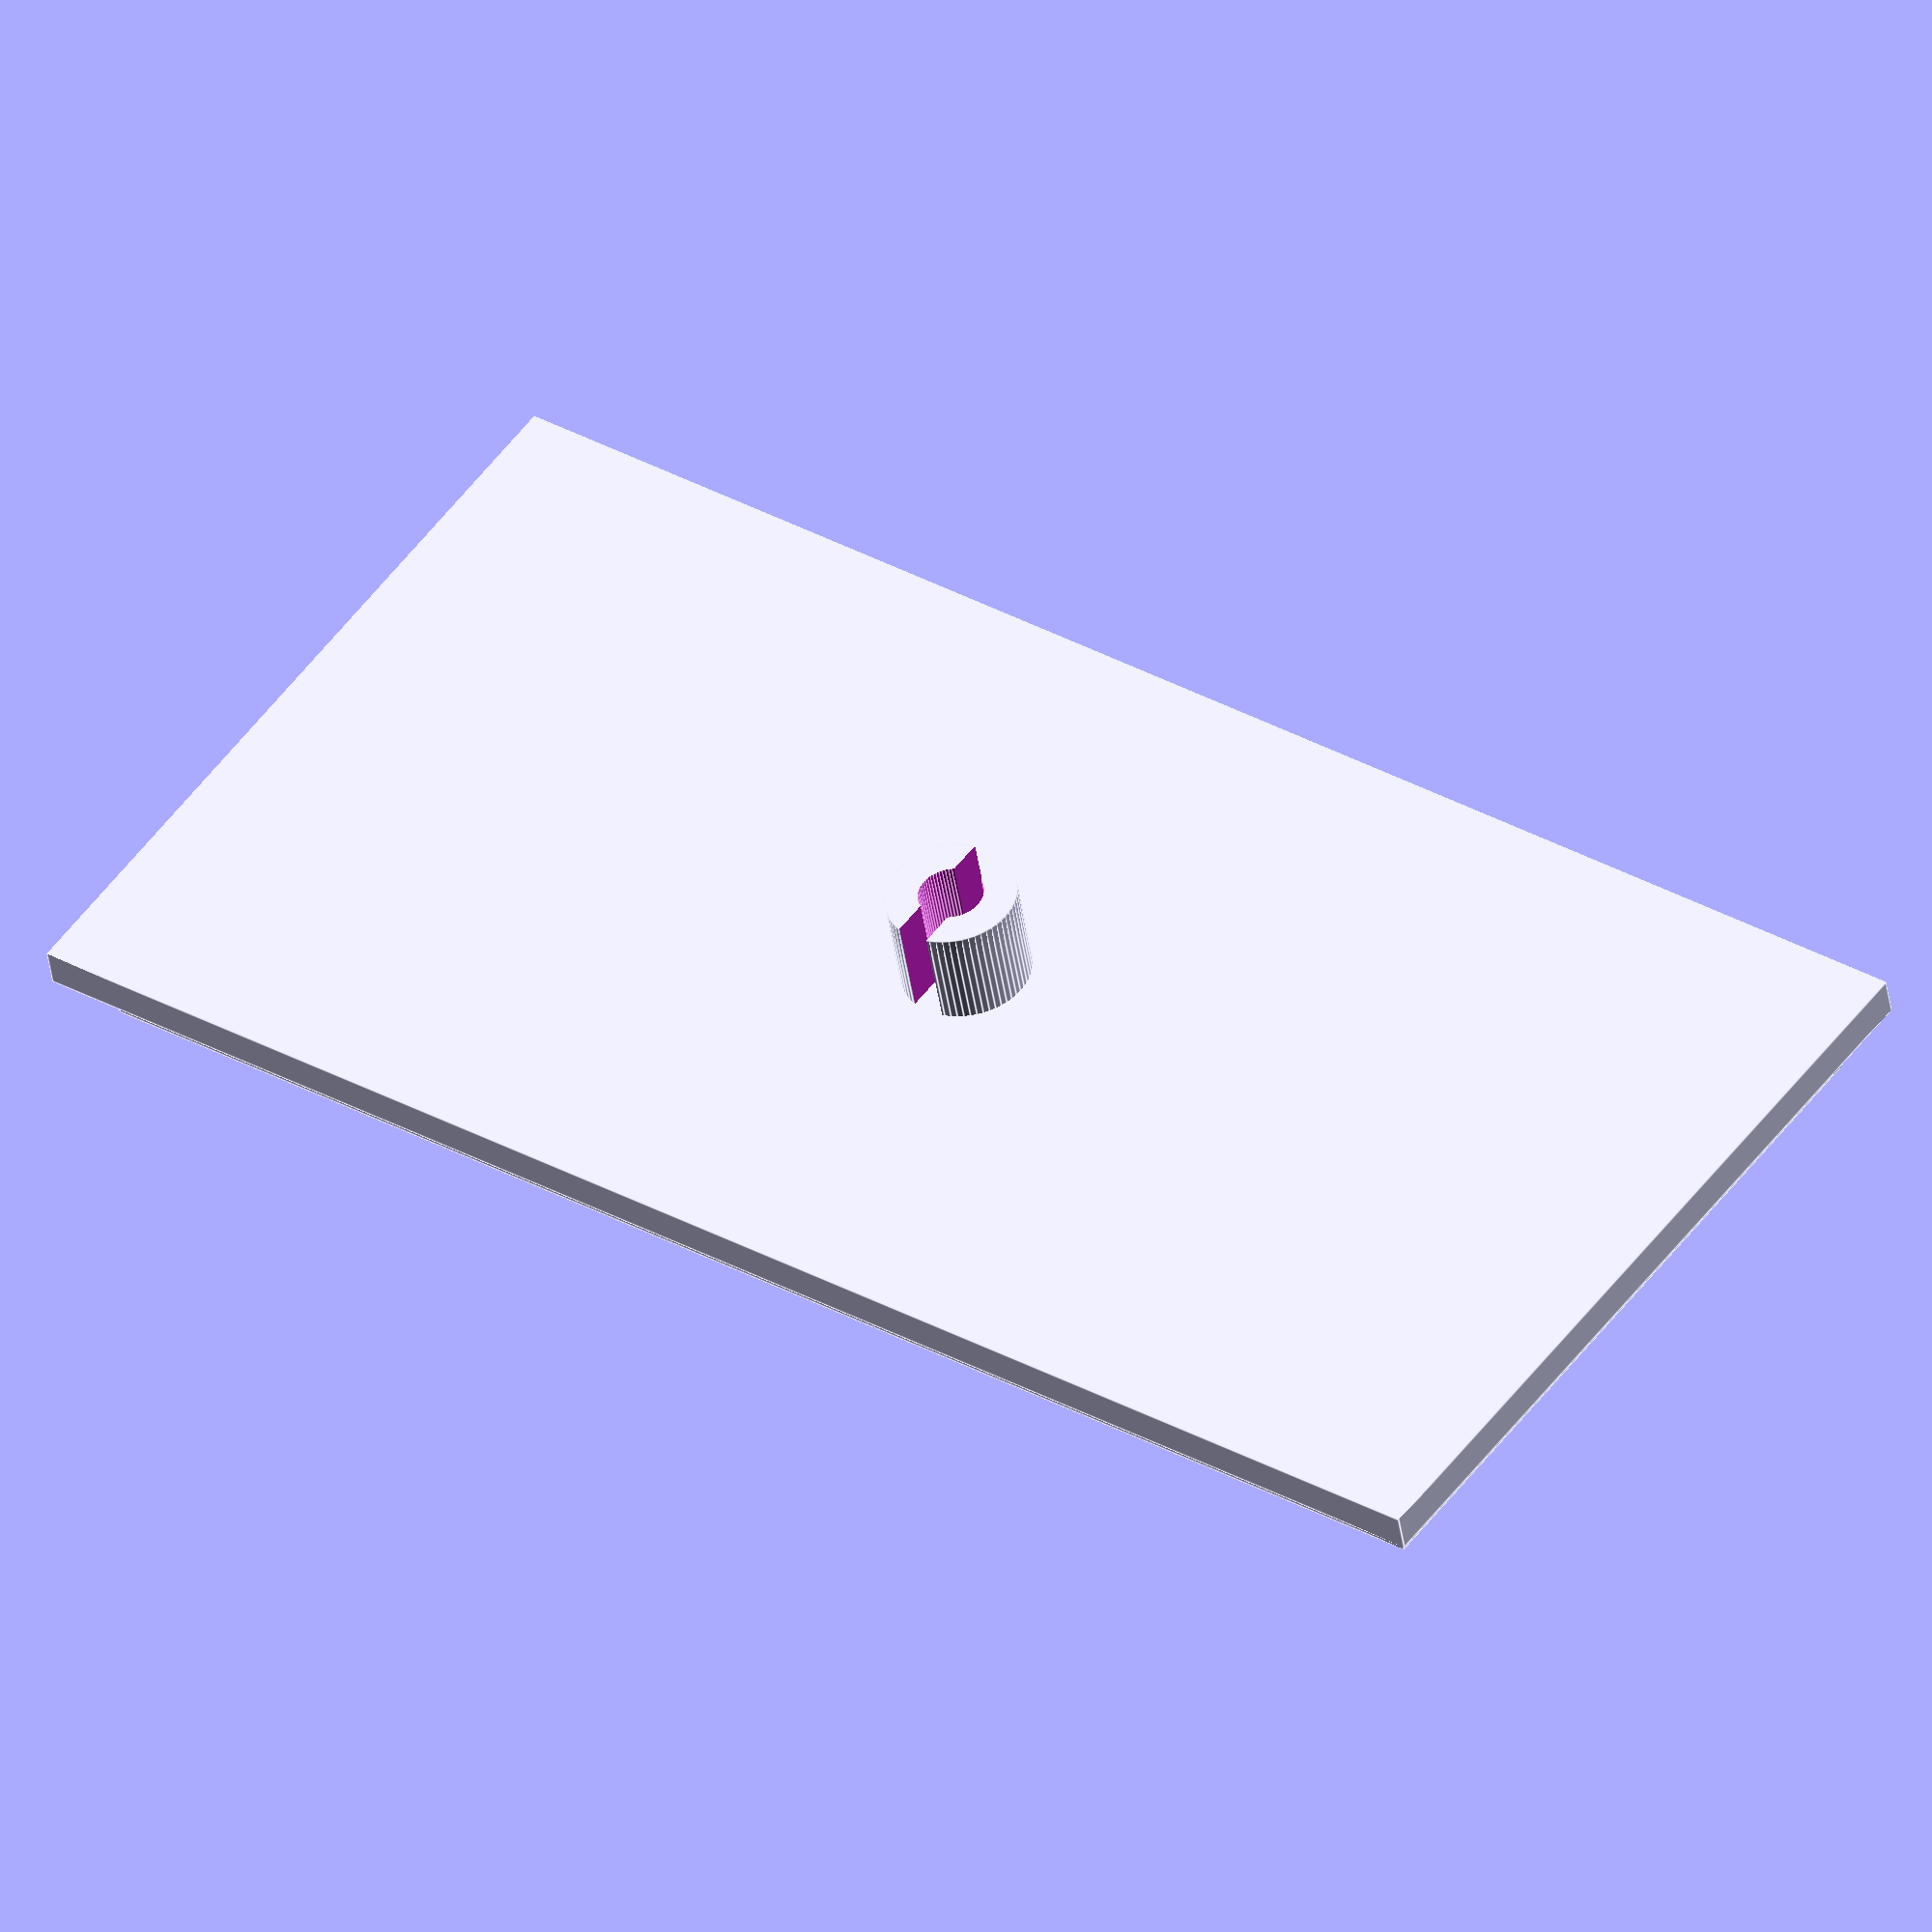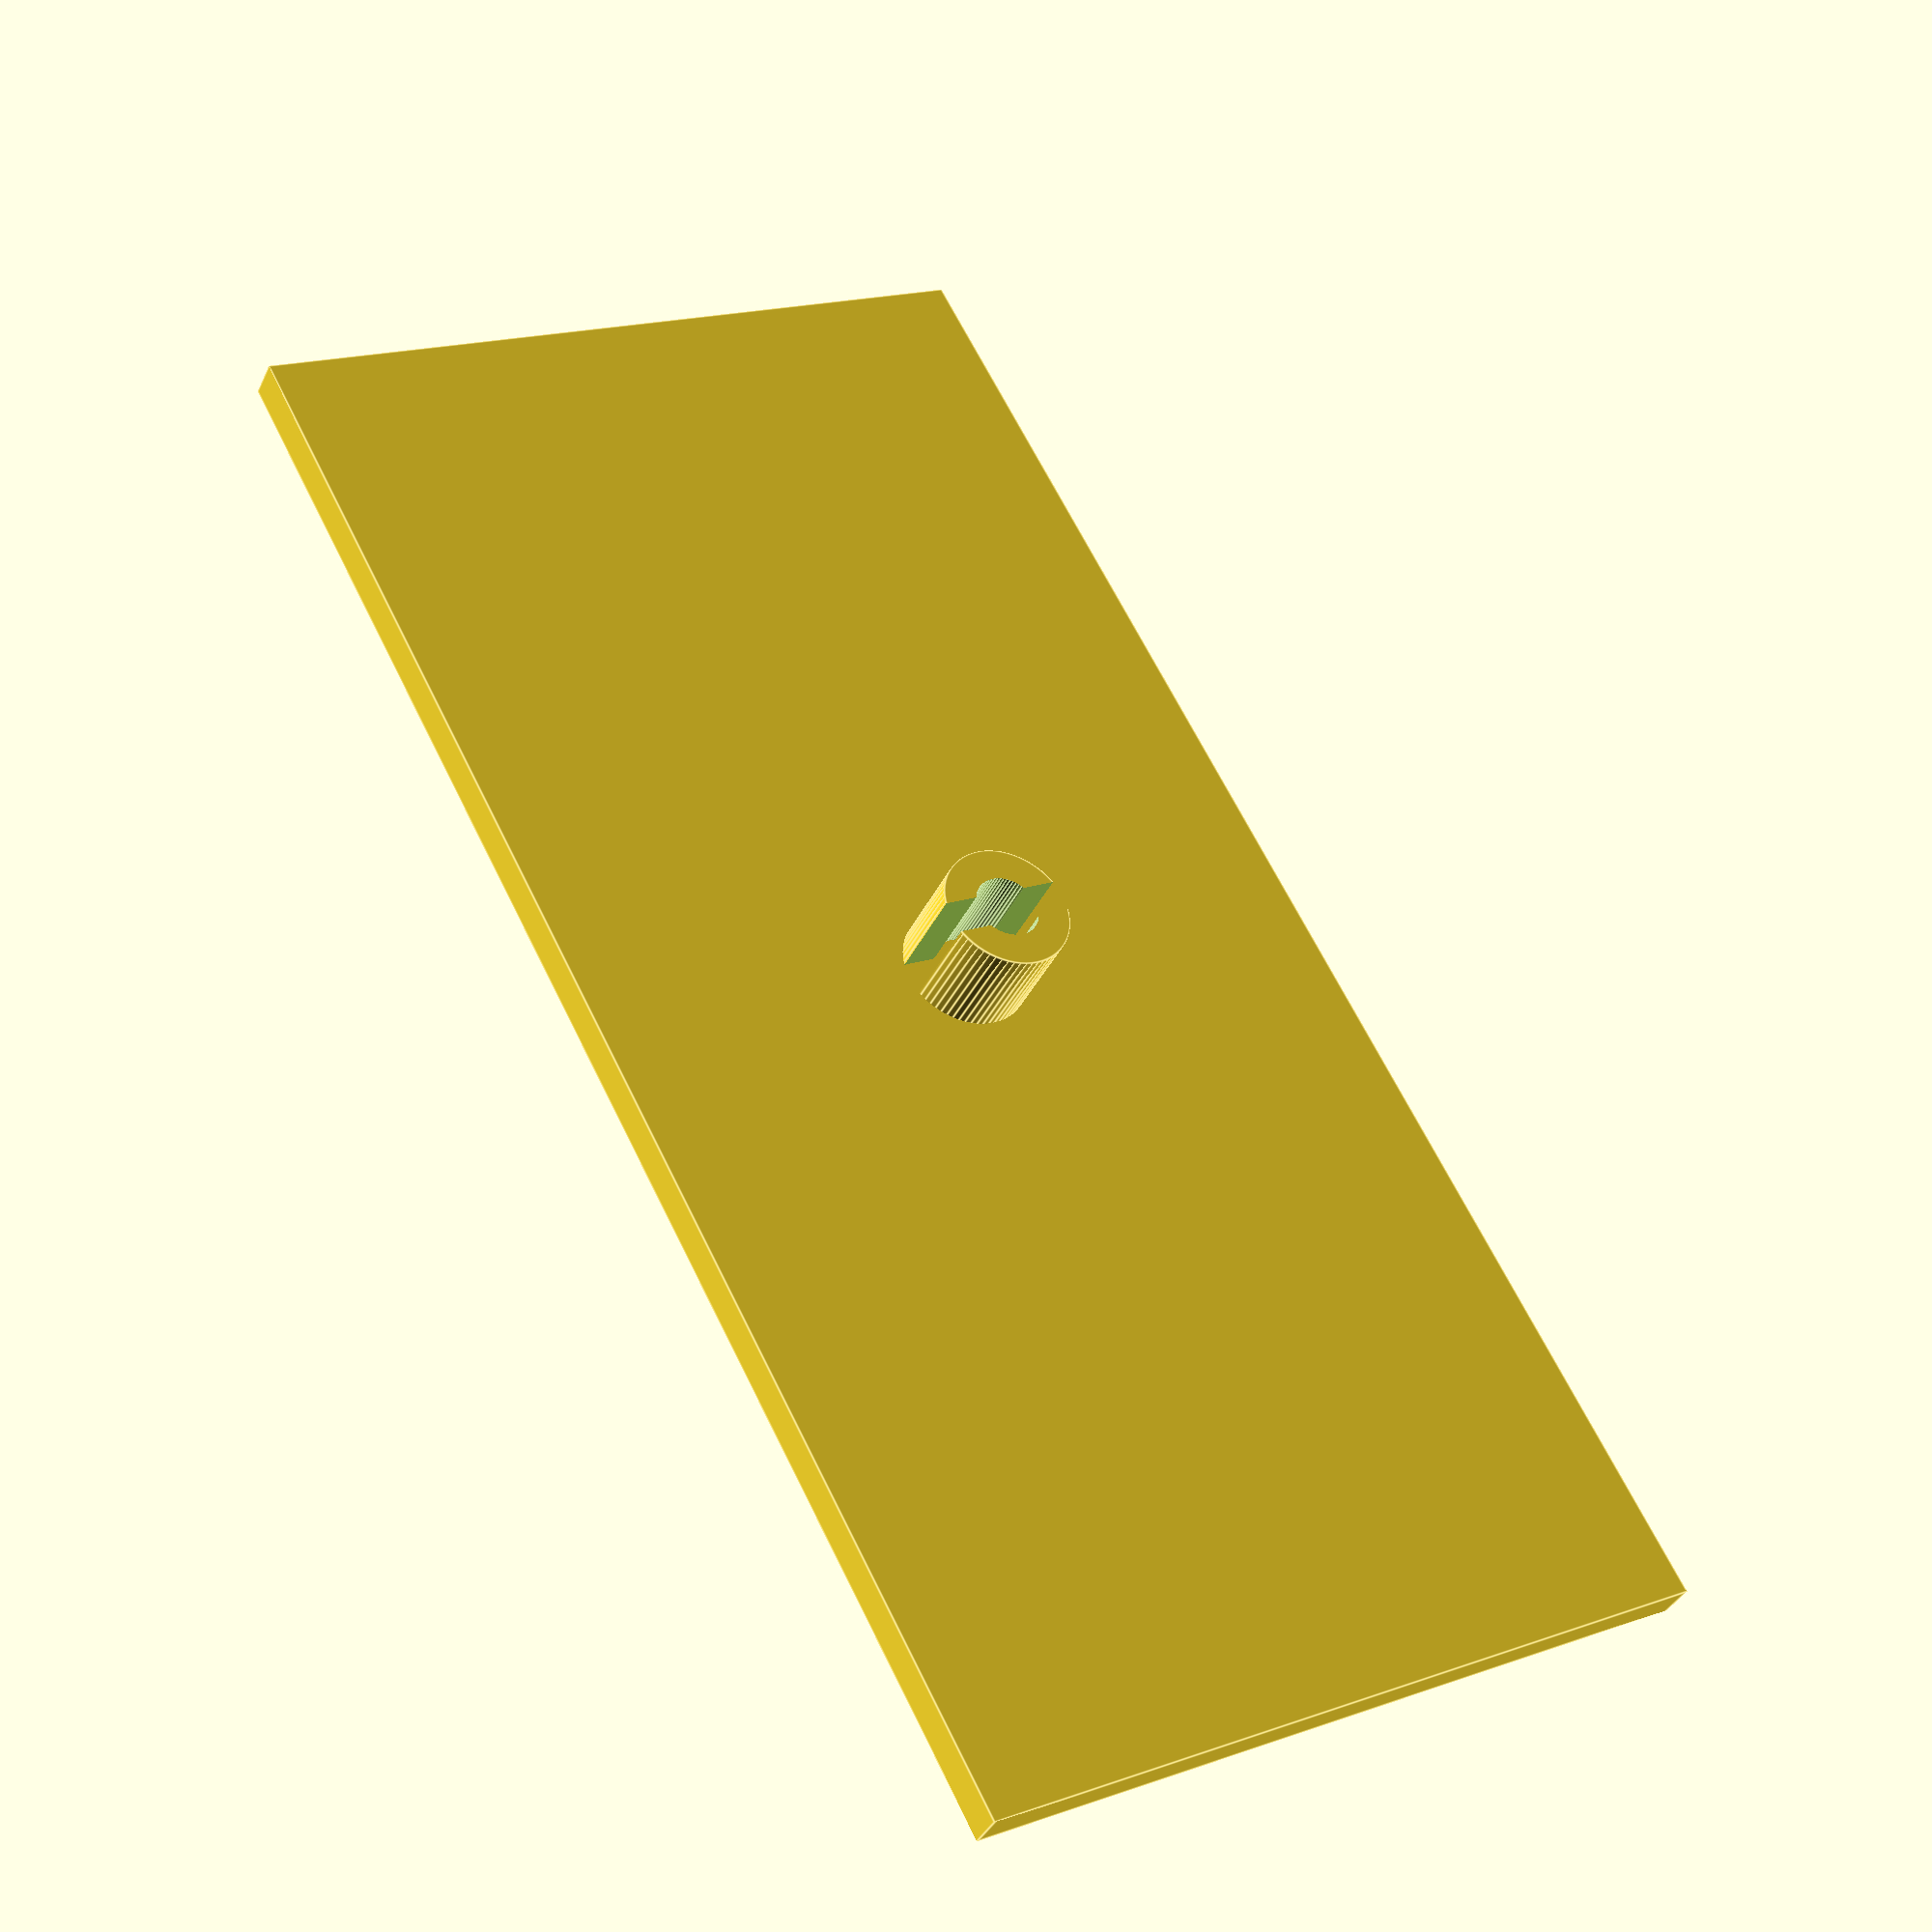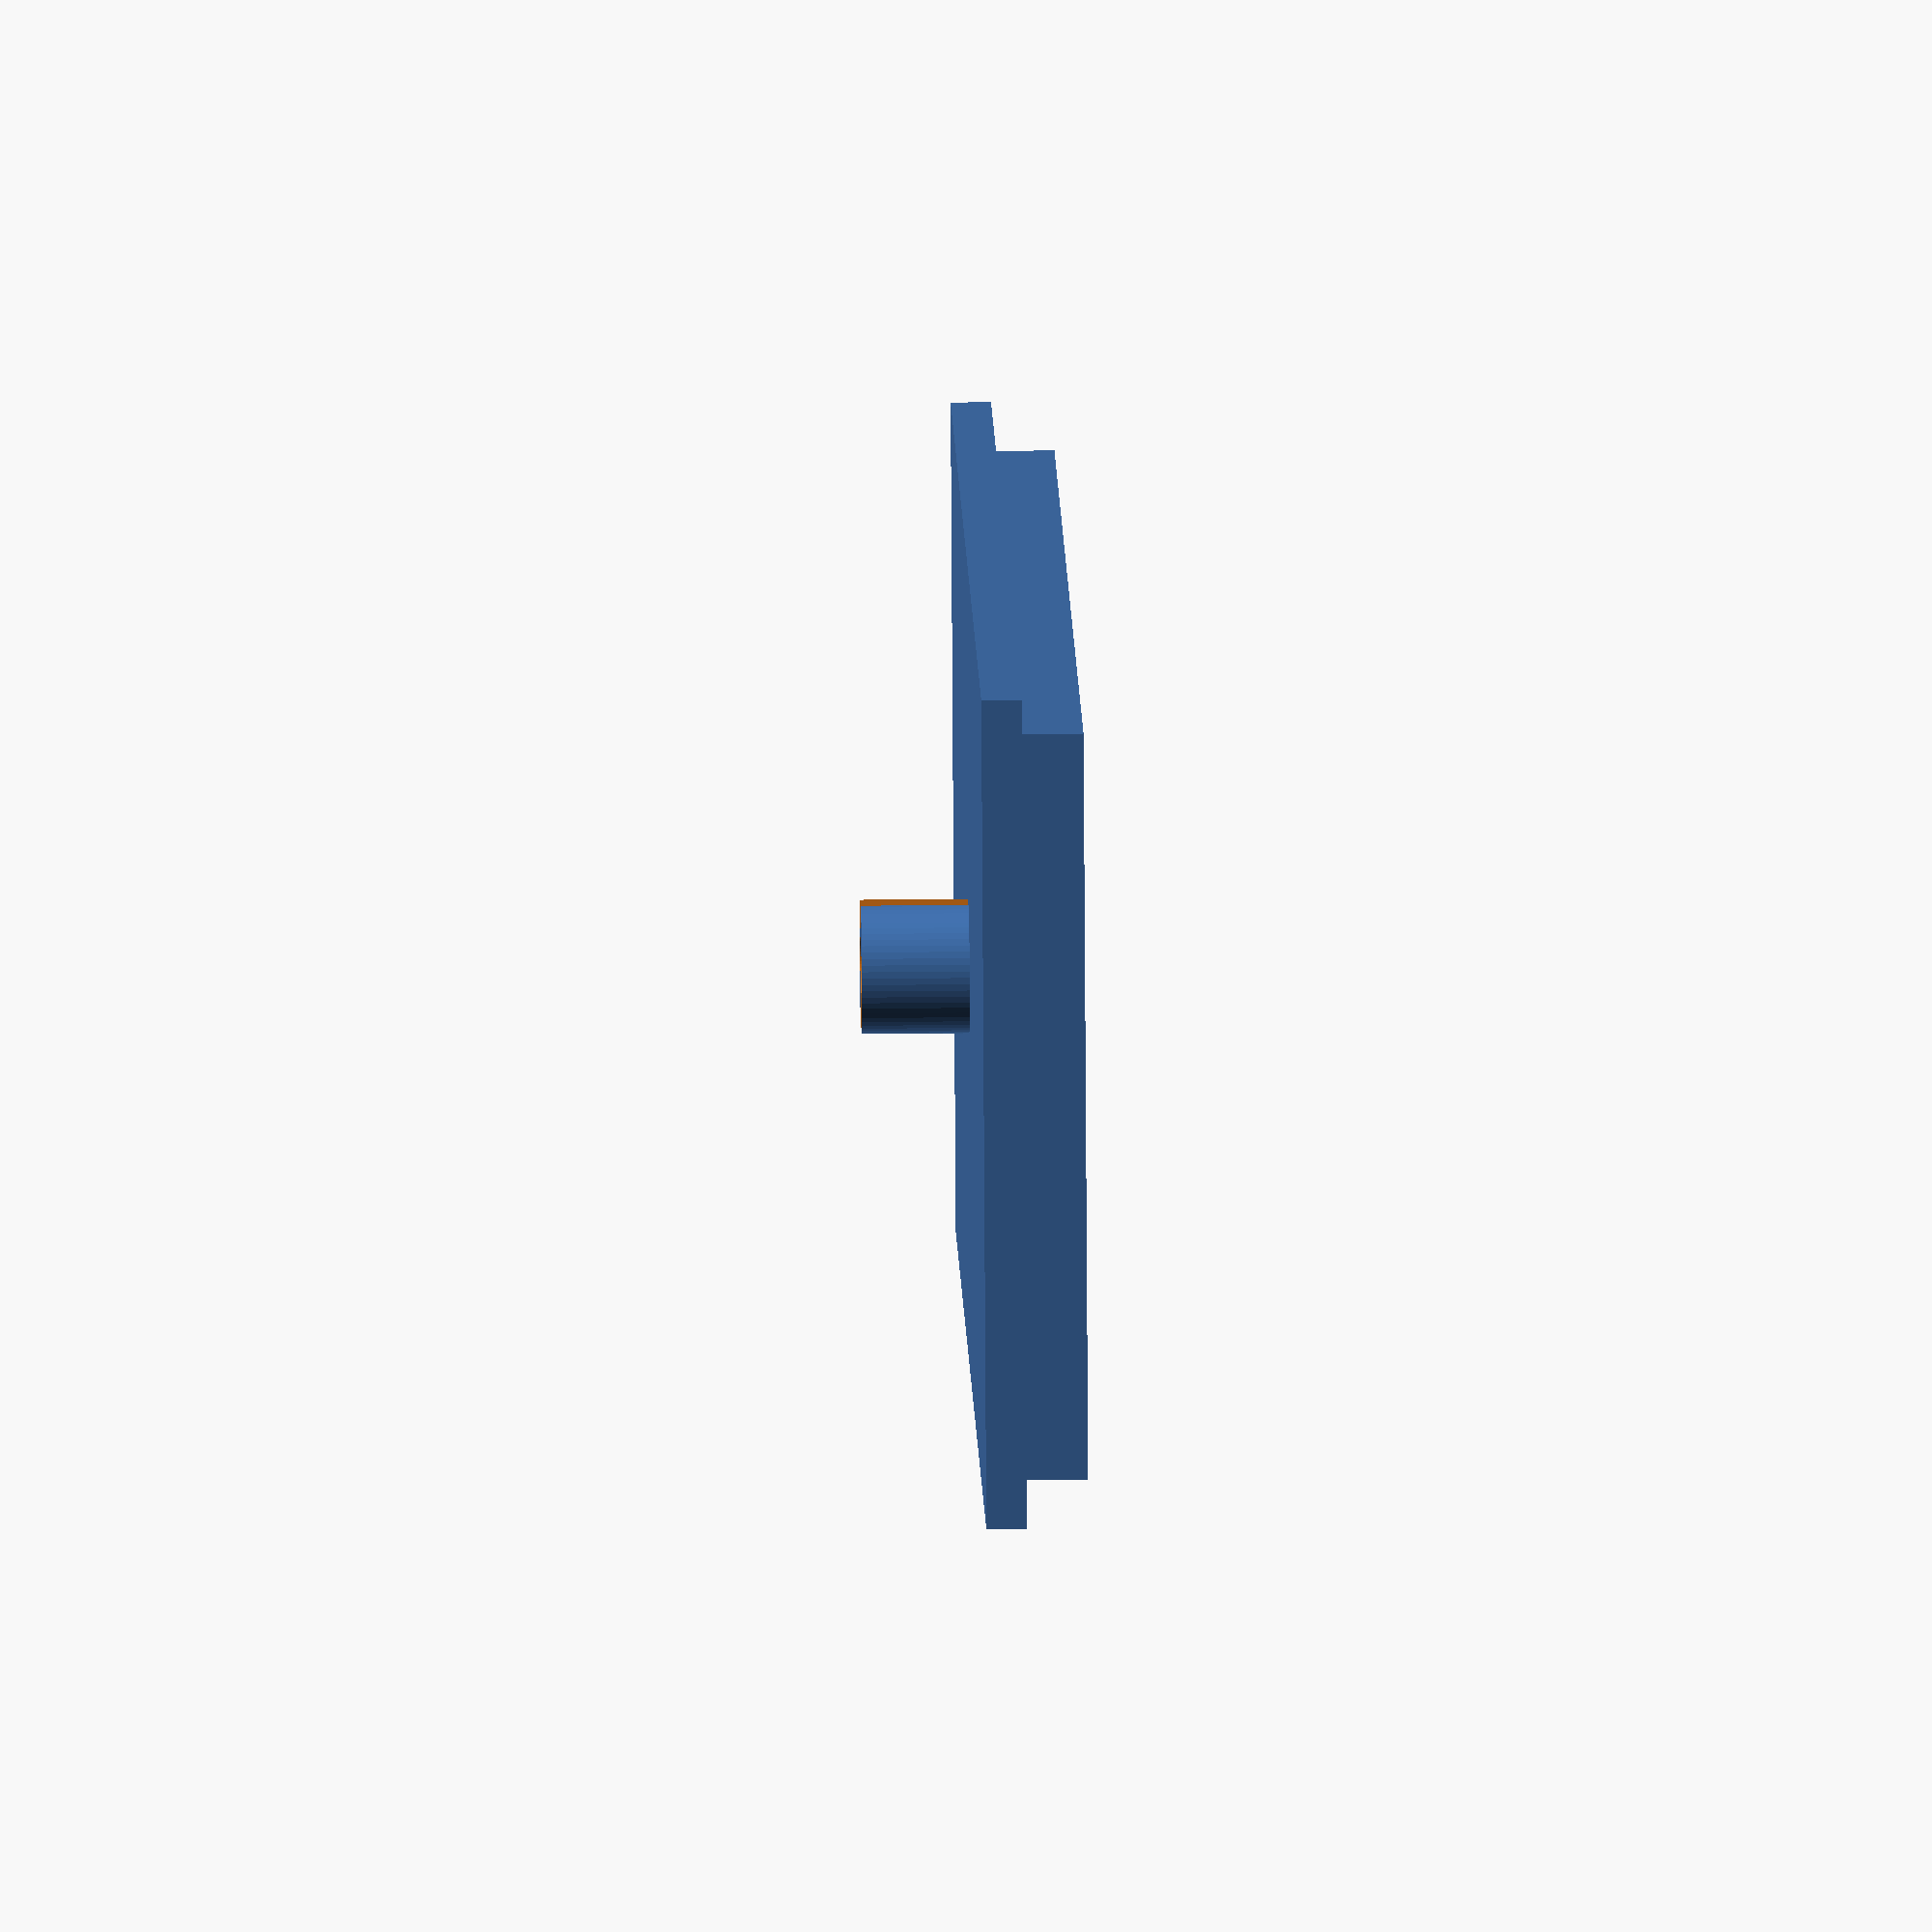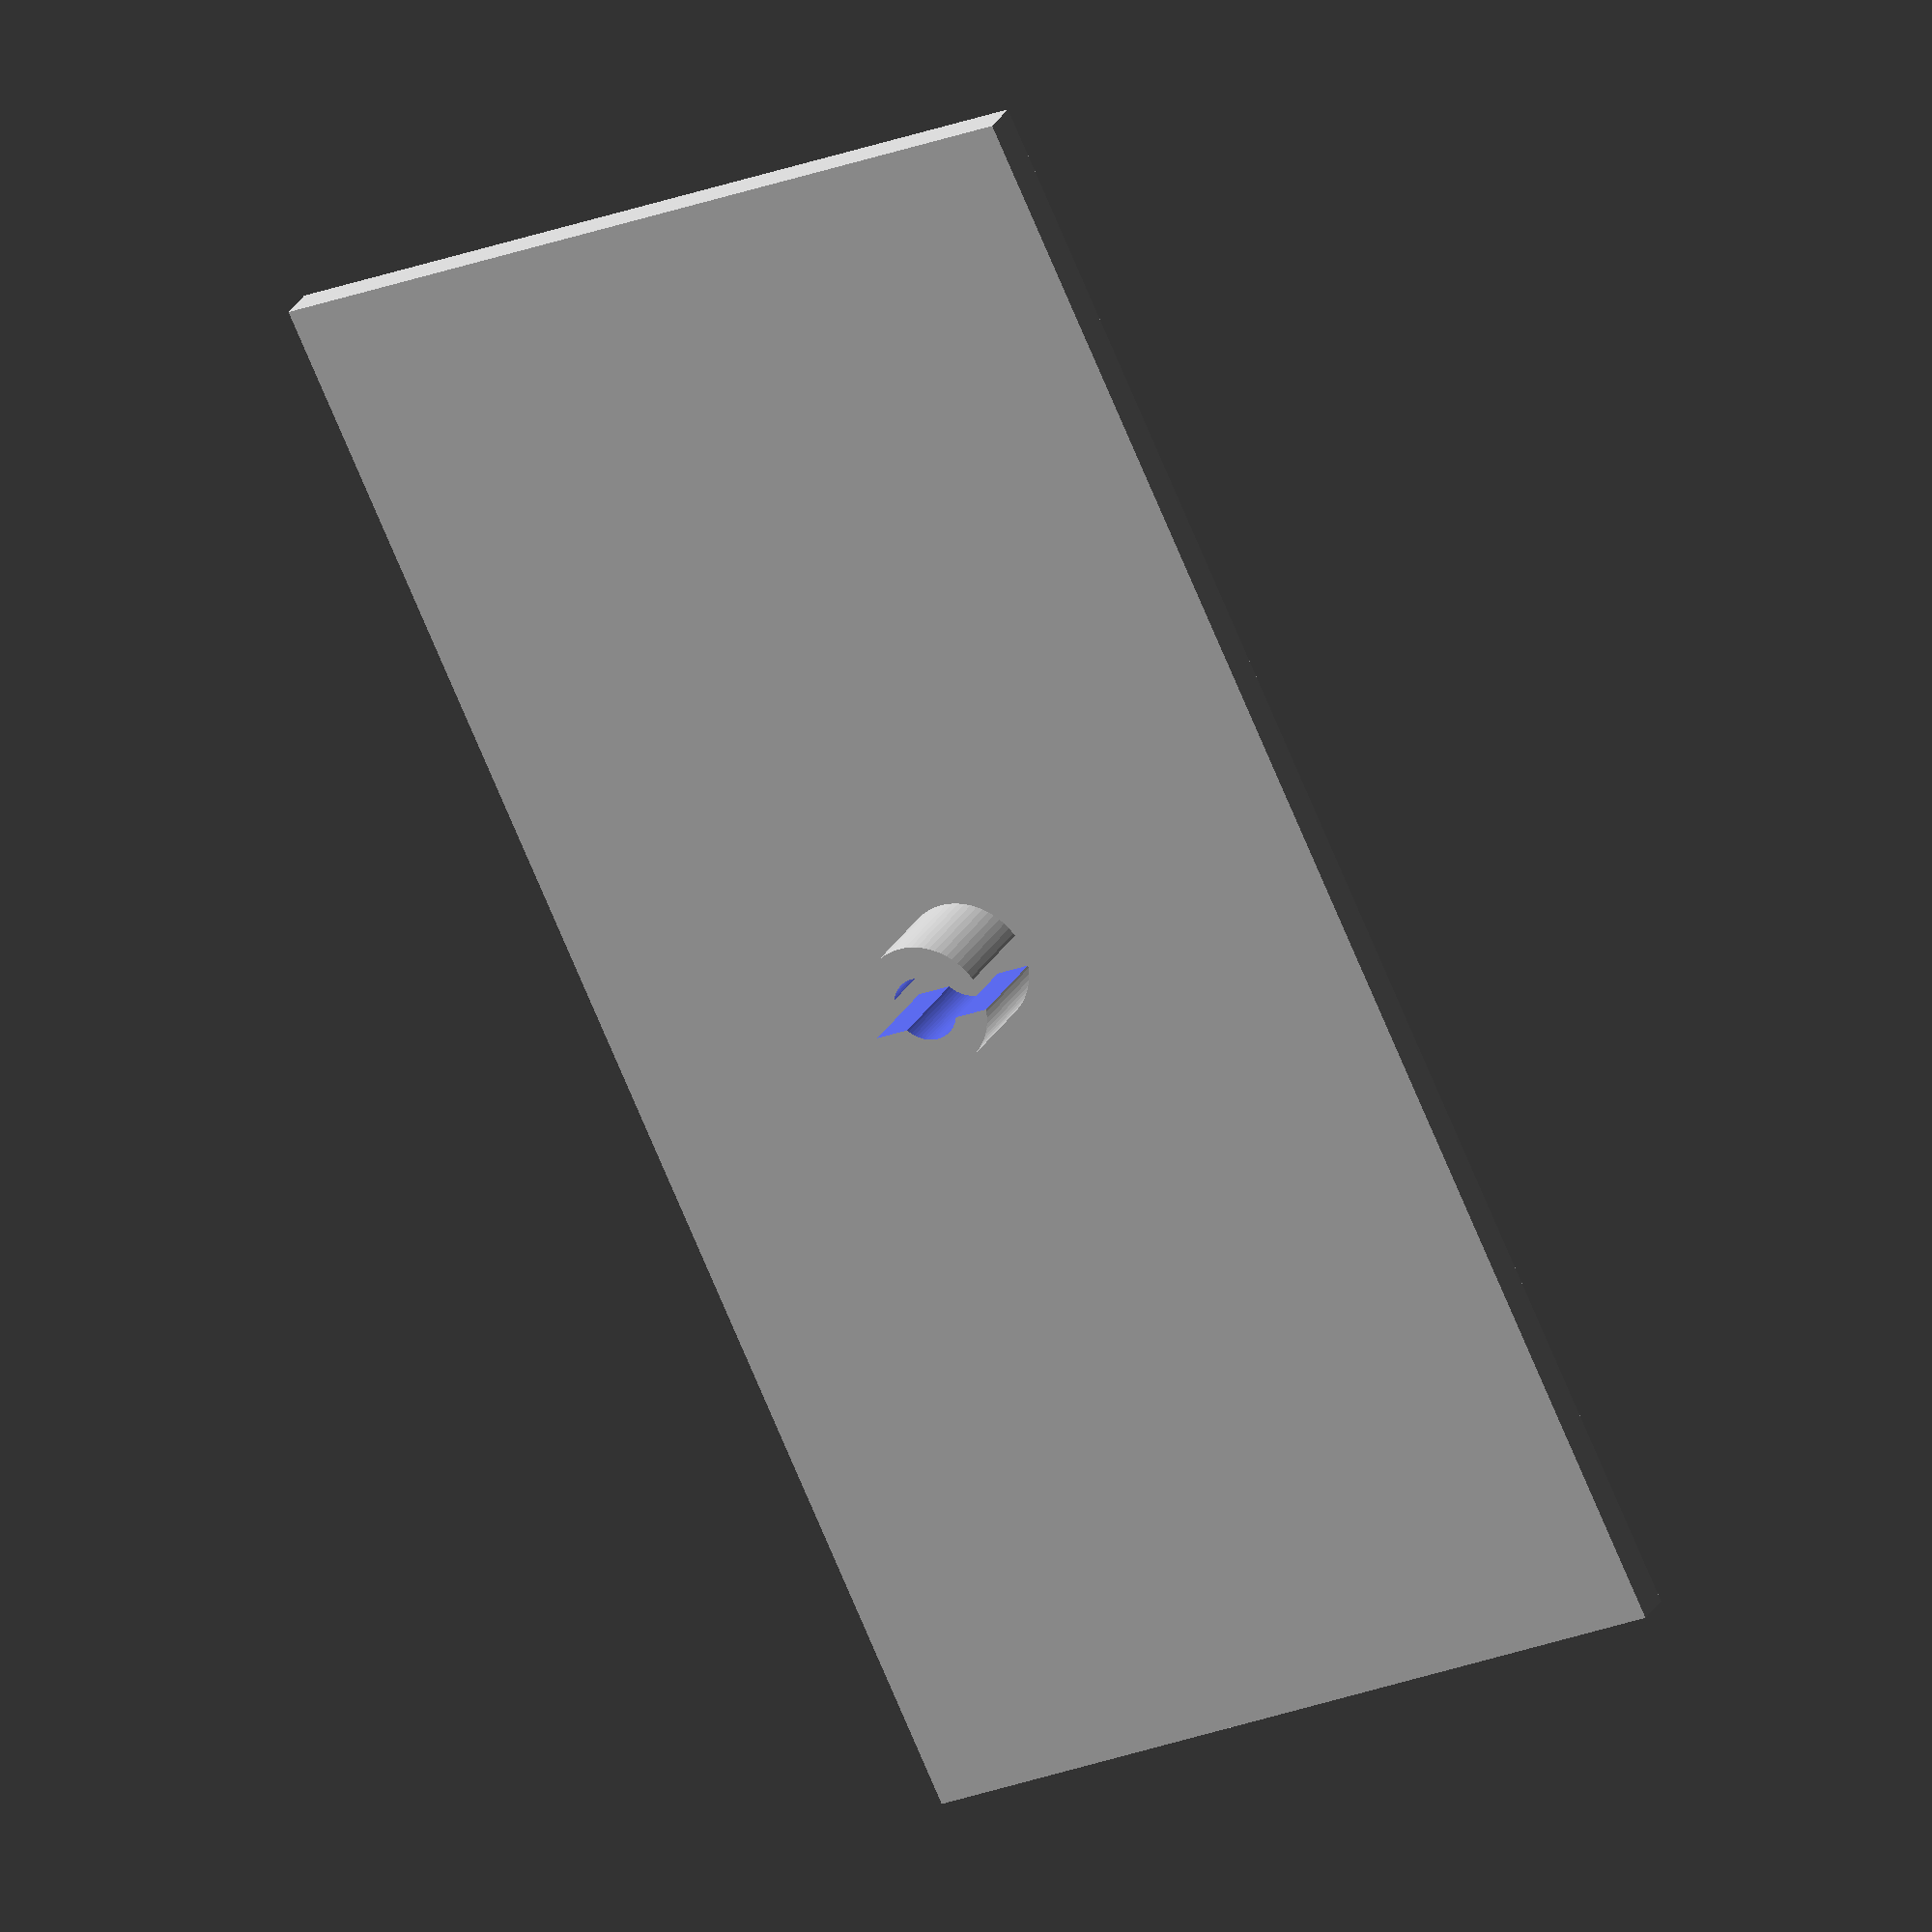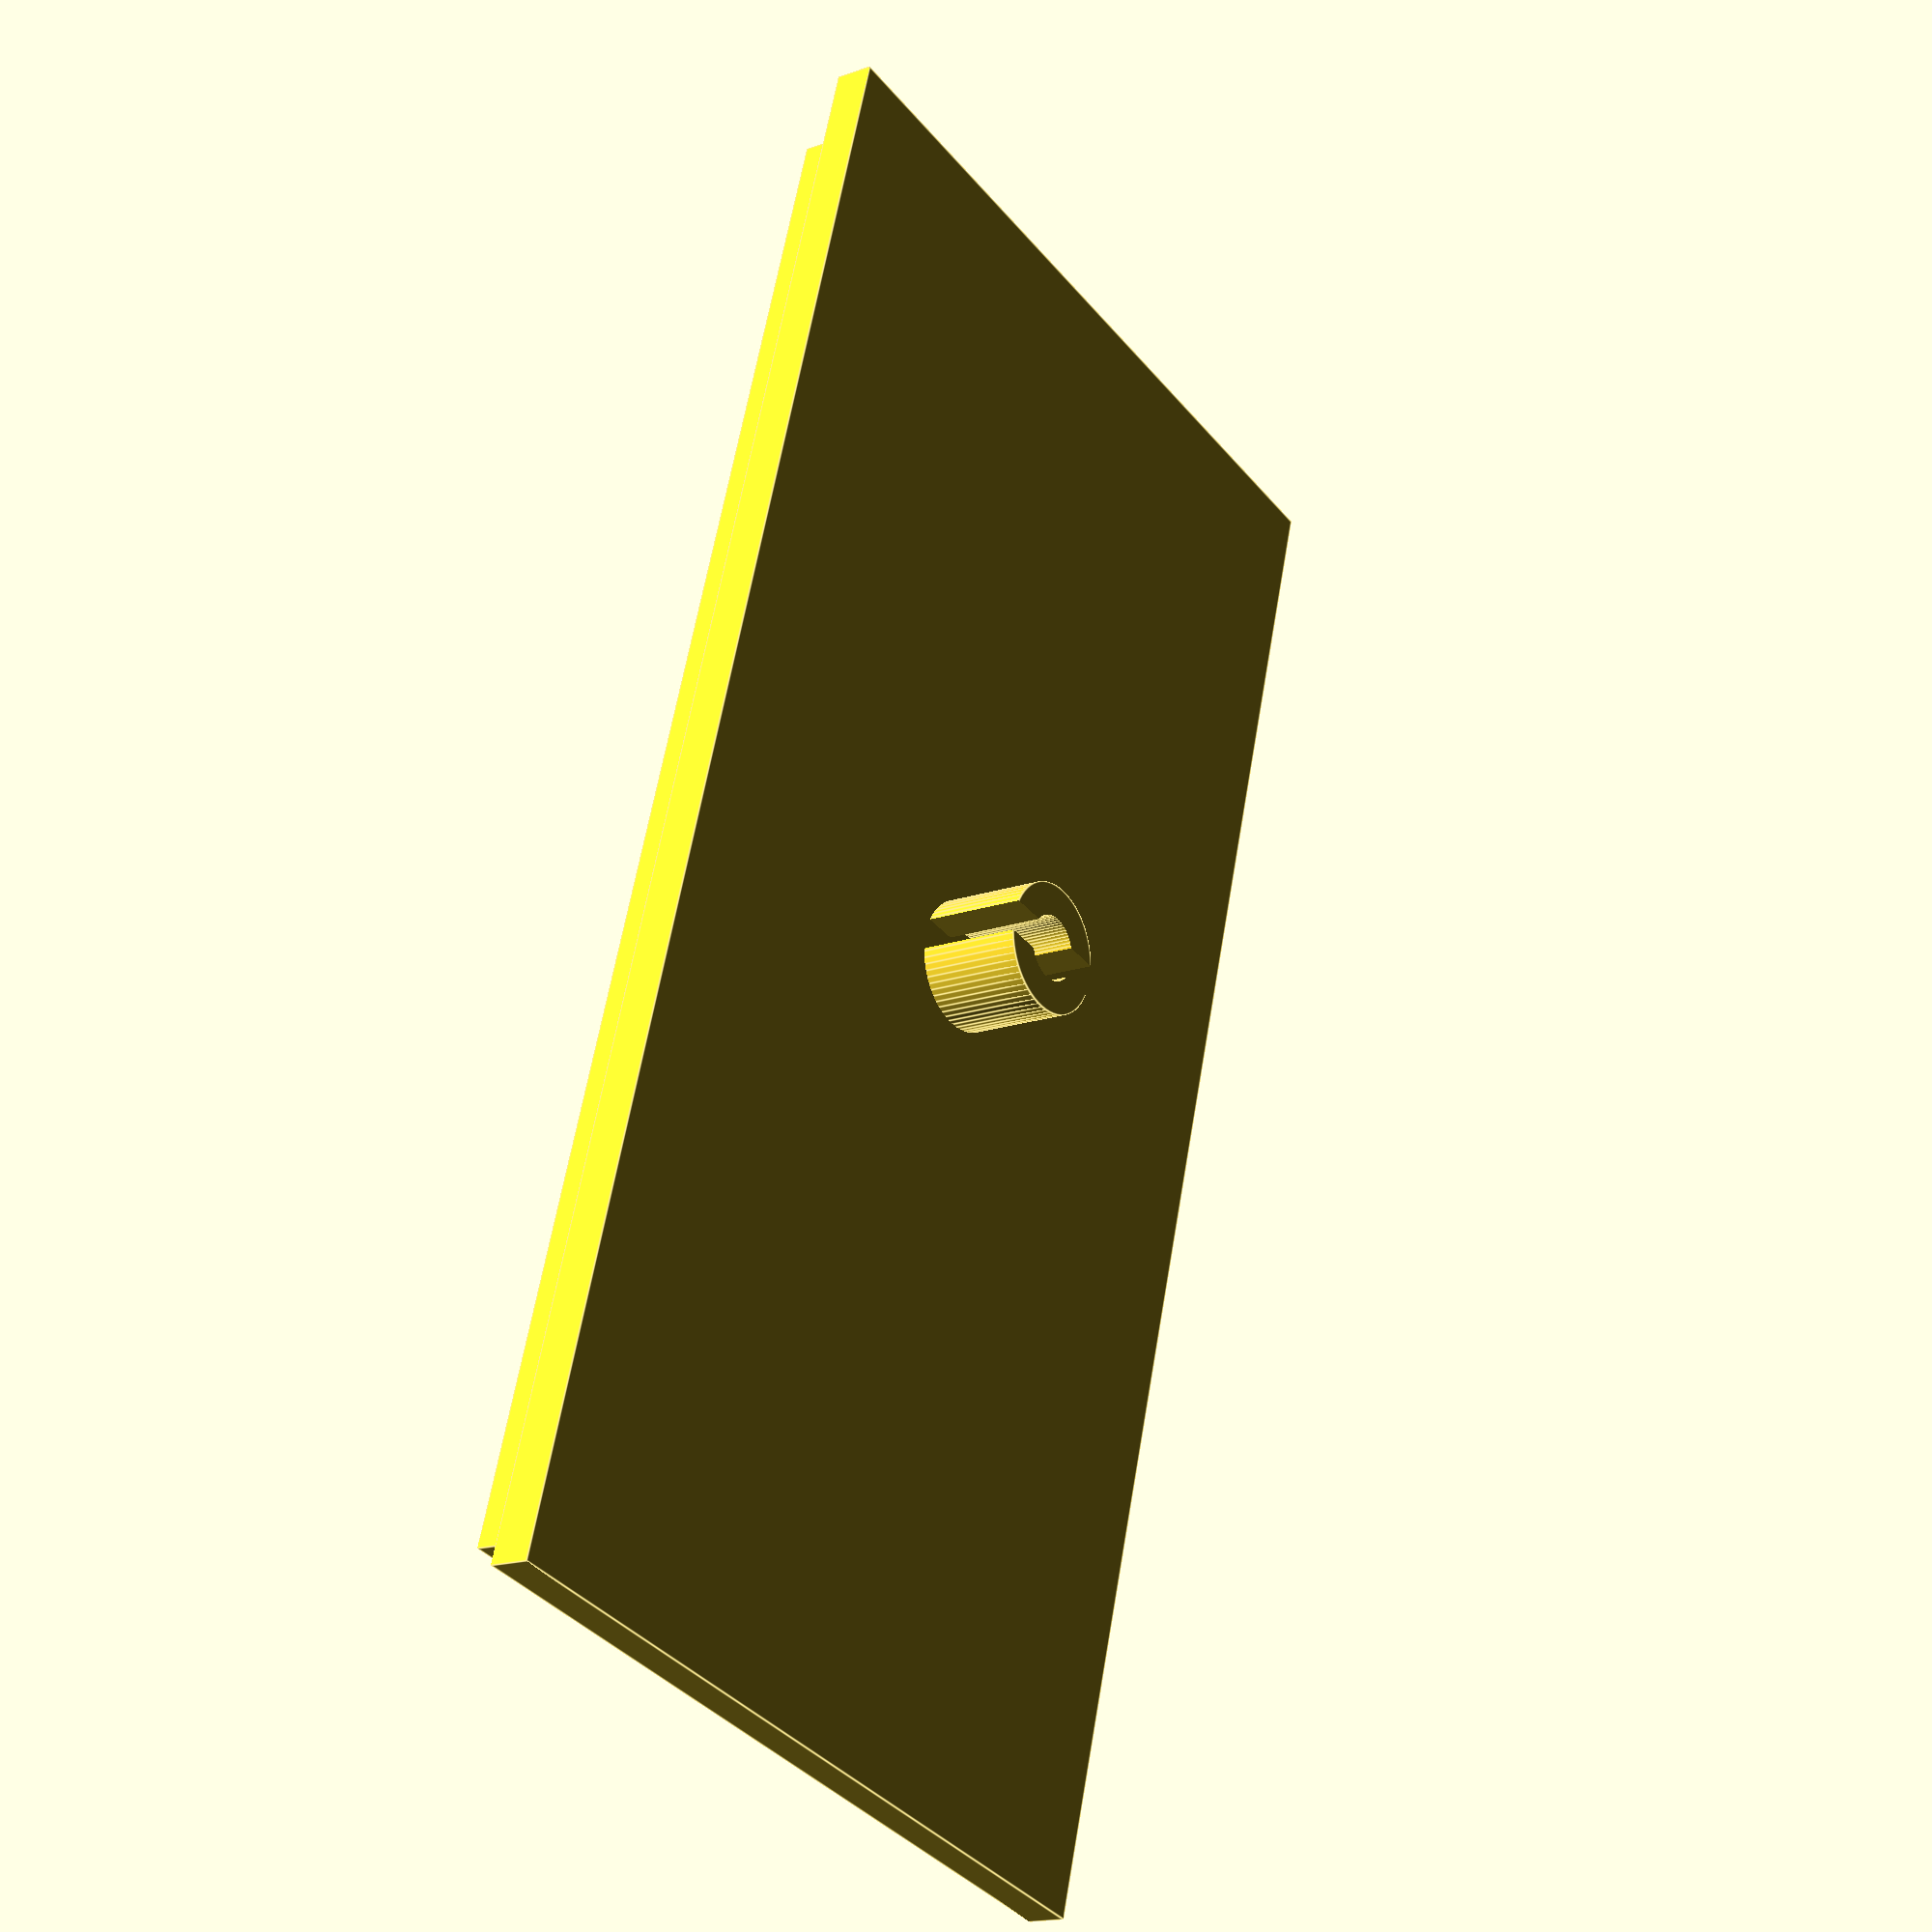
<openscad>
 
buggy_width=50;
buggy_length=100;
buggy_height=40;
wall_width=10;
square_height = 5;
lid_height = 2.4;
tut_height = 10;
tut_radius = 4;
$fn = 64;

module bogie_lid() {
  difference() {
    difference() {
      cylinder(h=tut_height, r1= tut_radius, r2=tut_radius);
      cube(size=[20,2,21], center=true);
 }
  cylinder(h=tut_height+1, r1=tut_radius-2, r2=tut_radius-2);
 }
  cube(size=[buggy_width-wall_width+5, buggy_length-wall_width+5, square_height], center=true);
  translate([0,0,lid_height]){ 
     cube(size=[buggy_width, buggy_length, lid_height], center=true);
  }
}

bogie_lid();
</openscad>
<views>
elev=224.4 azim=125.8 roll=171.7 proj=o view=edges
elev=37.2 azim=331.7 roll=337.1 proj=p view=edges
elev=151.4 azim=251.6 roll=91.1 proj=o view=solid
elev=153.7 azim=335.1 roll=157.1 proj=o view=wireframe
elev=16.8 azim=196.4 roll=305.7 proj=p view=edges
</views>
